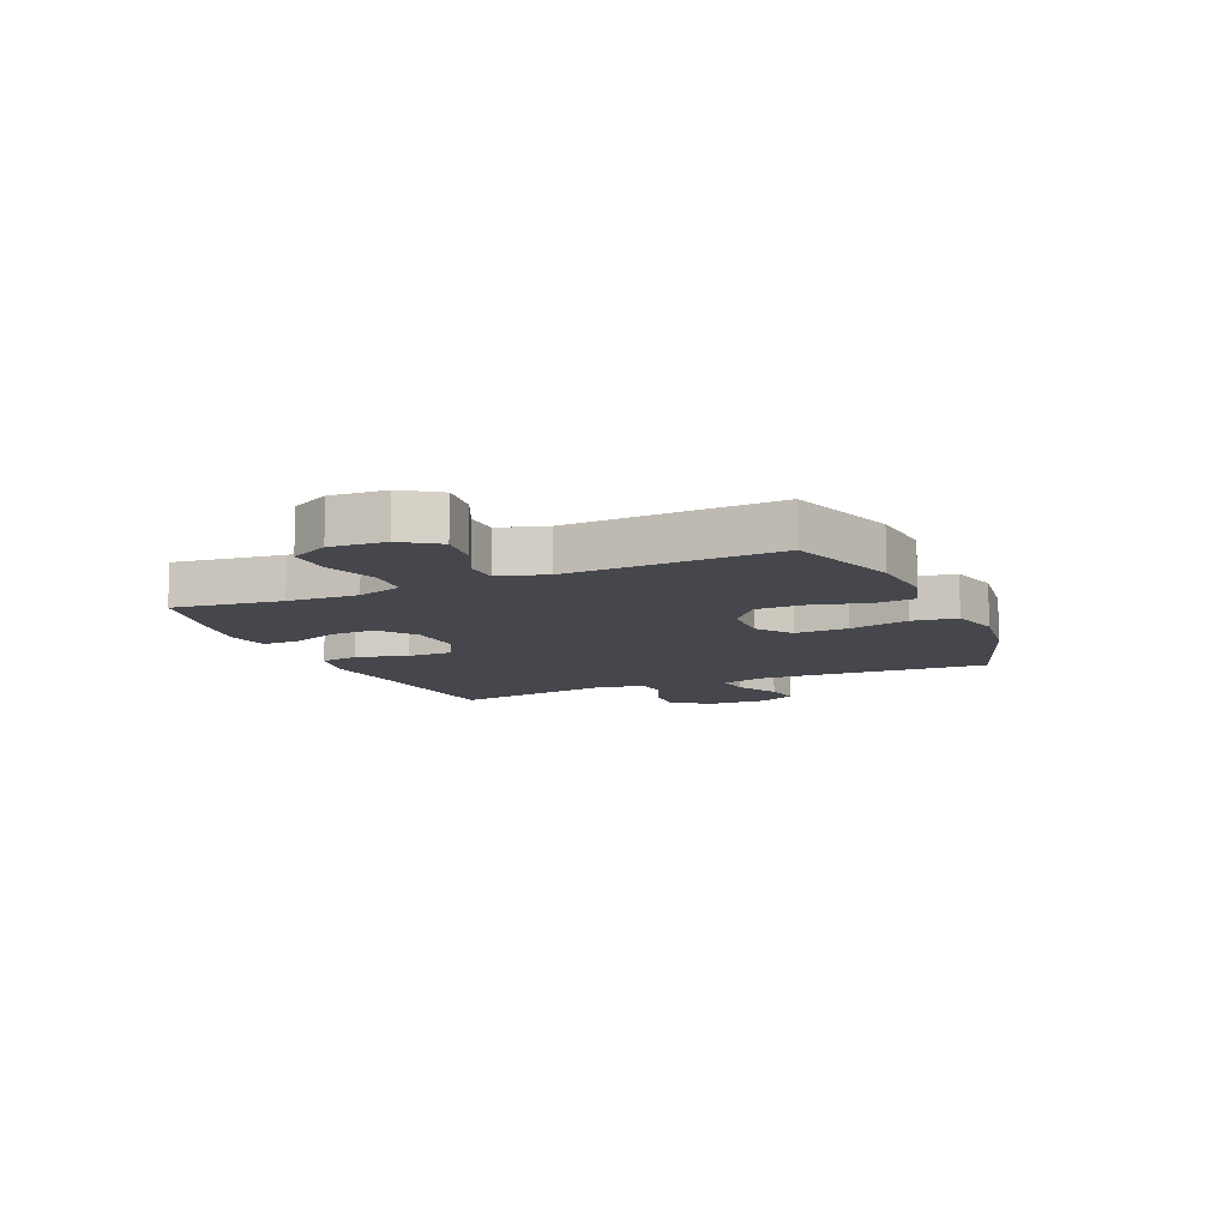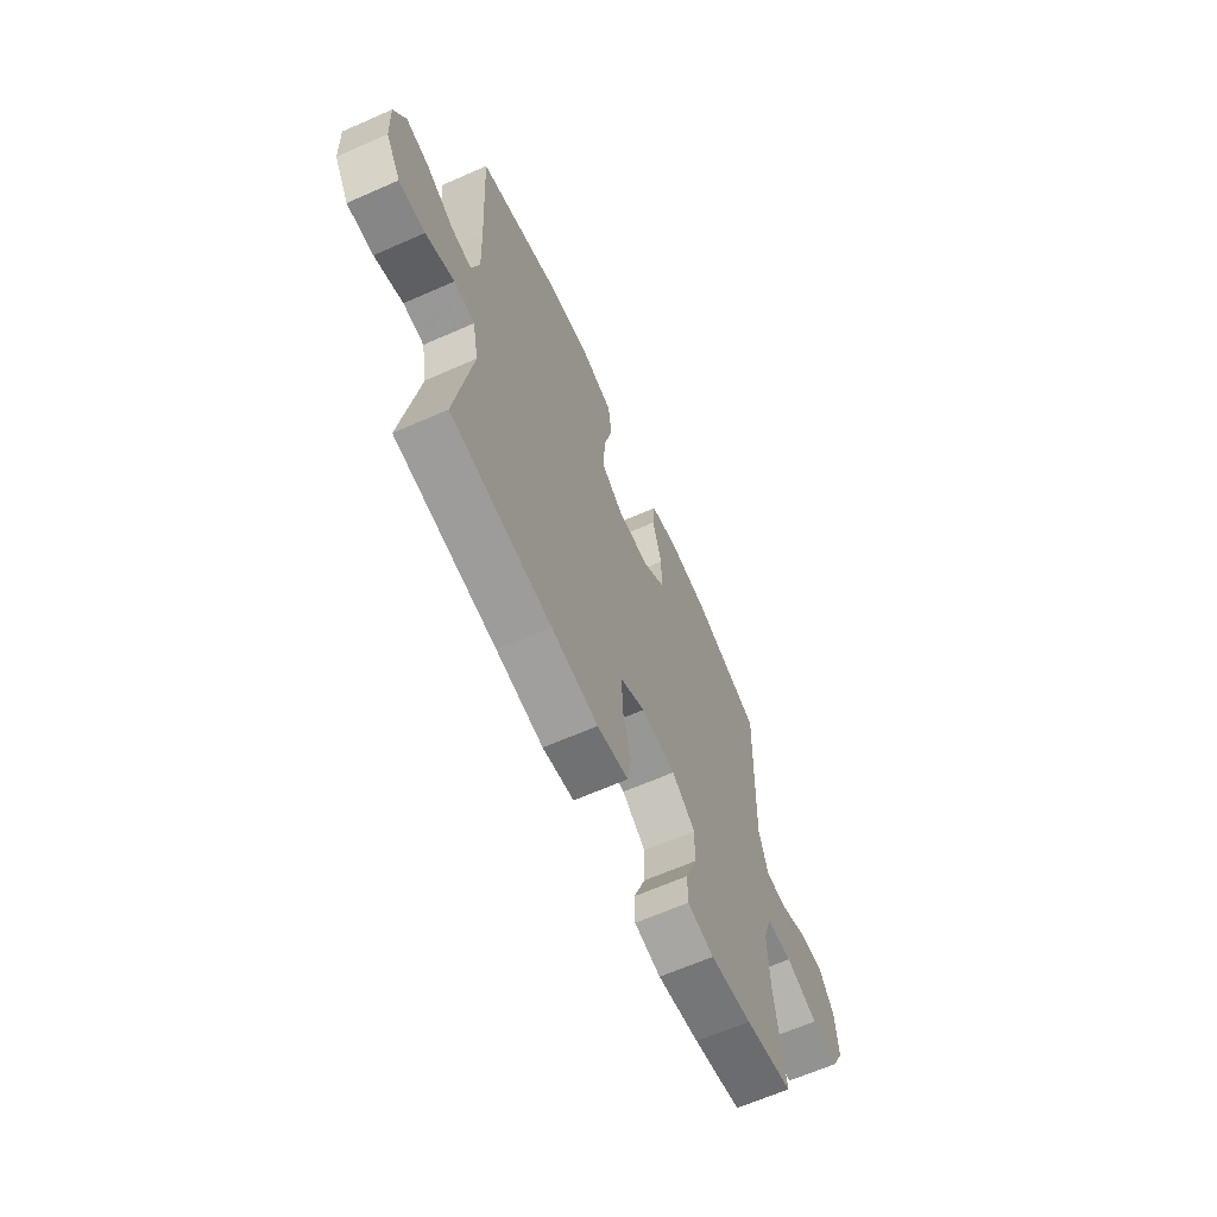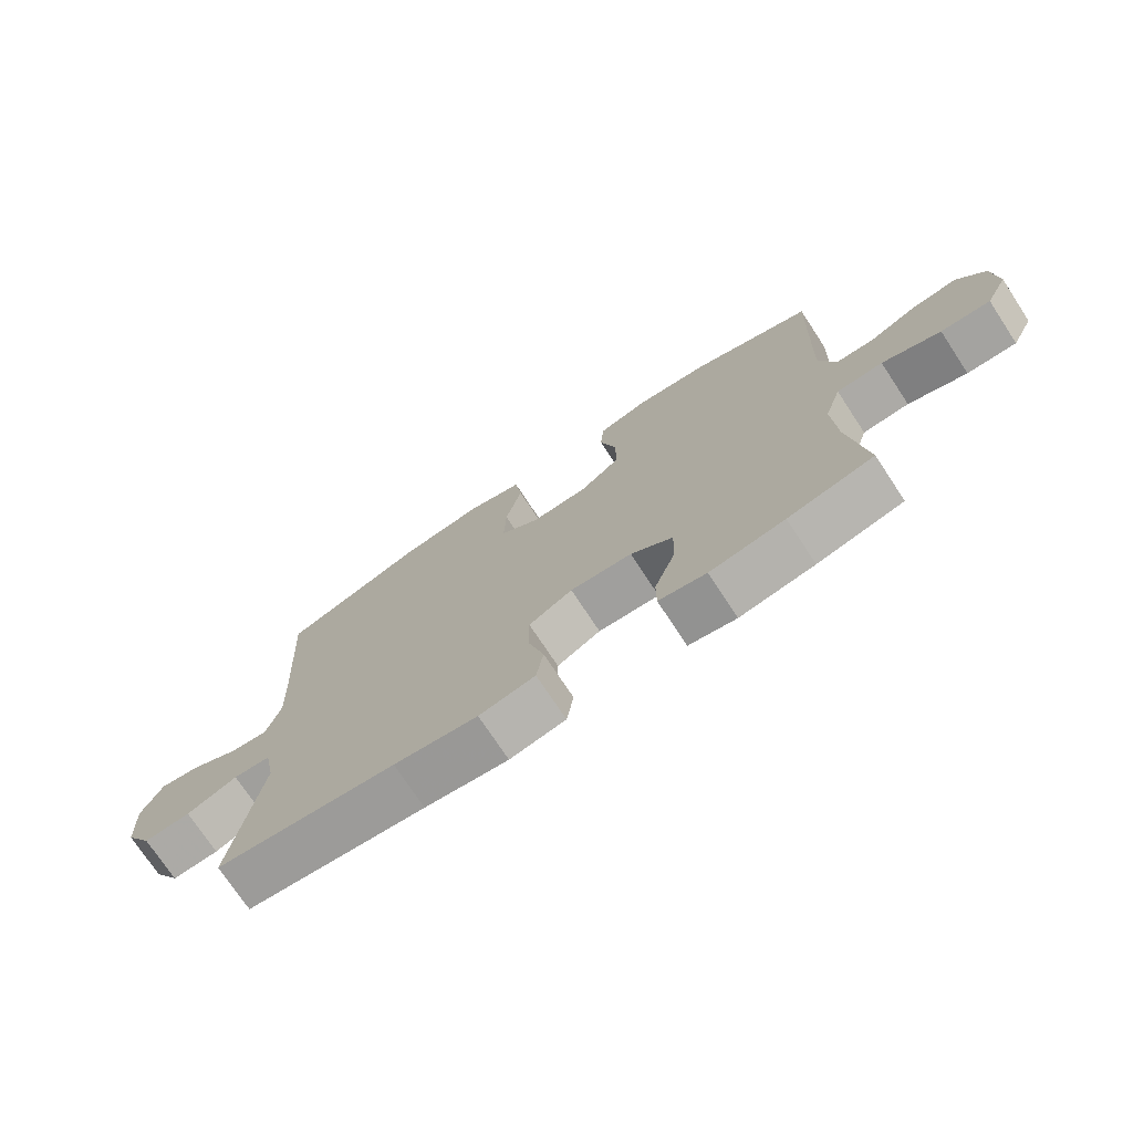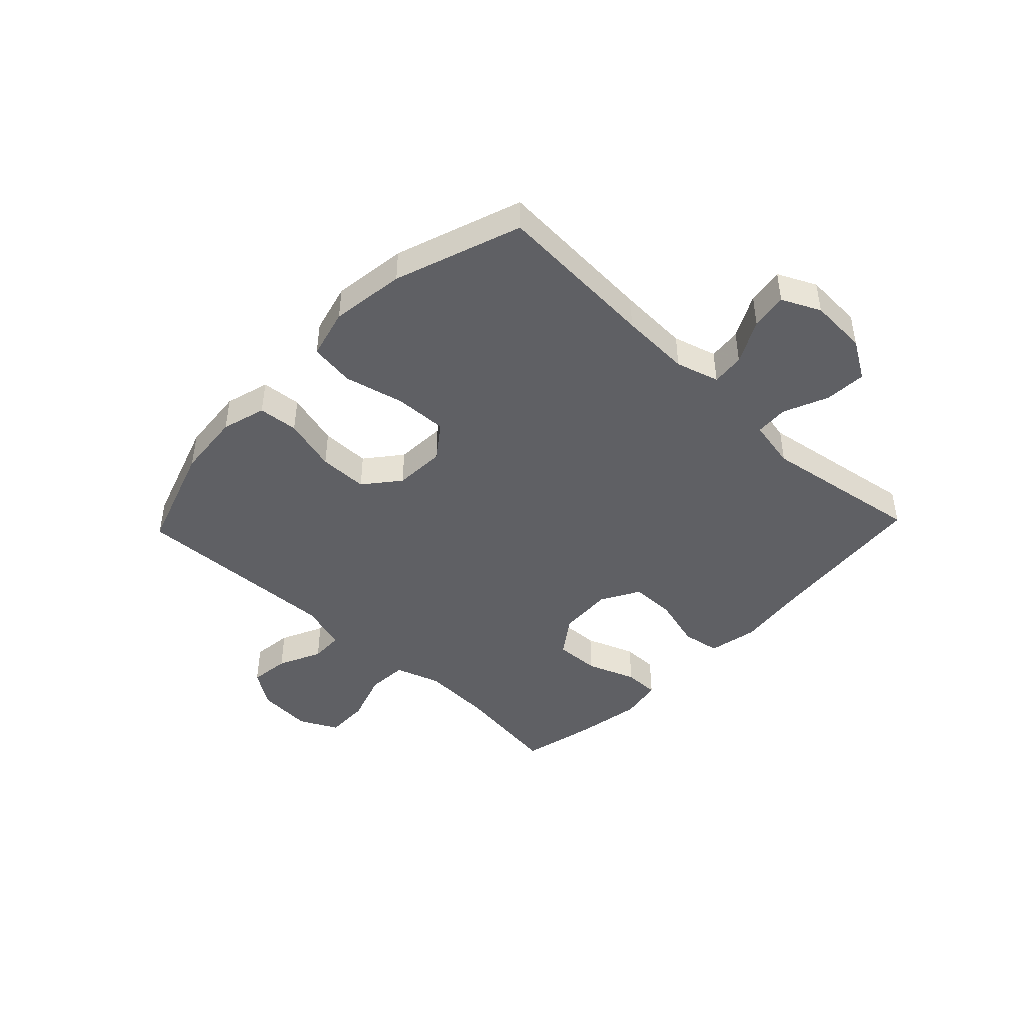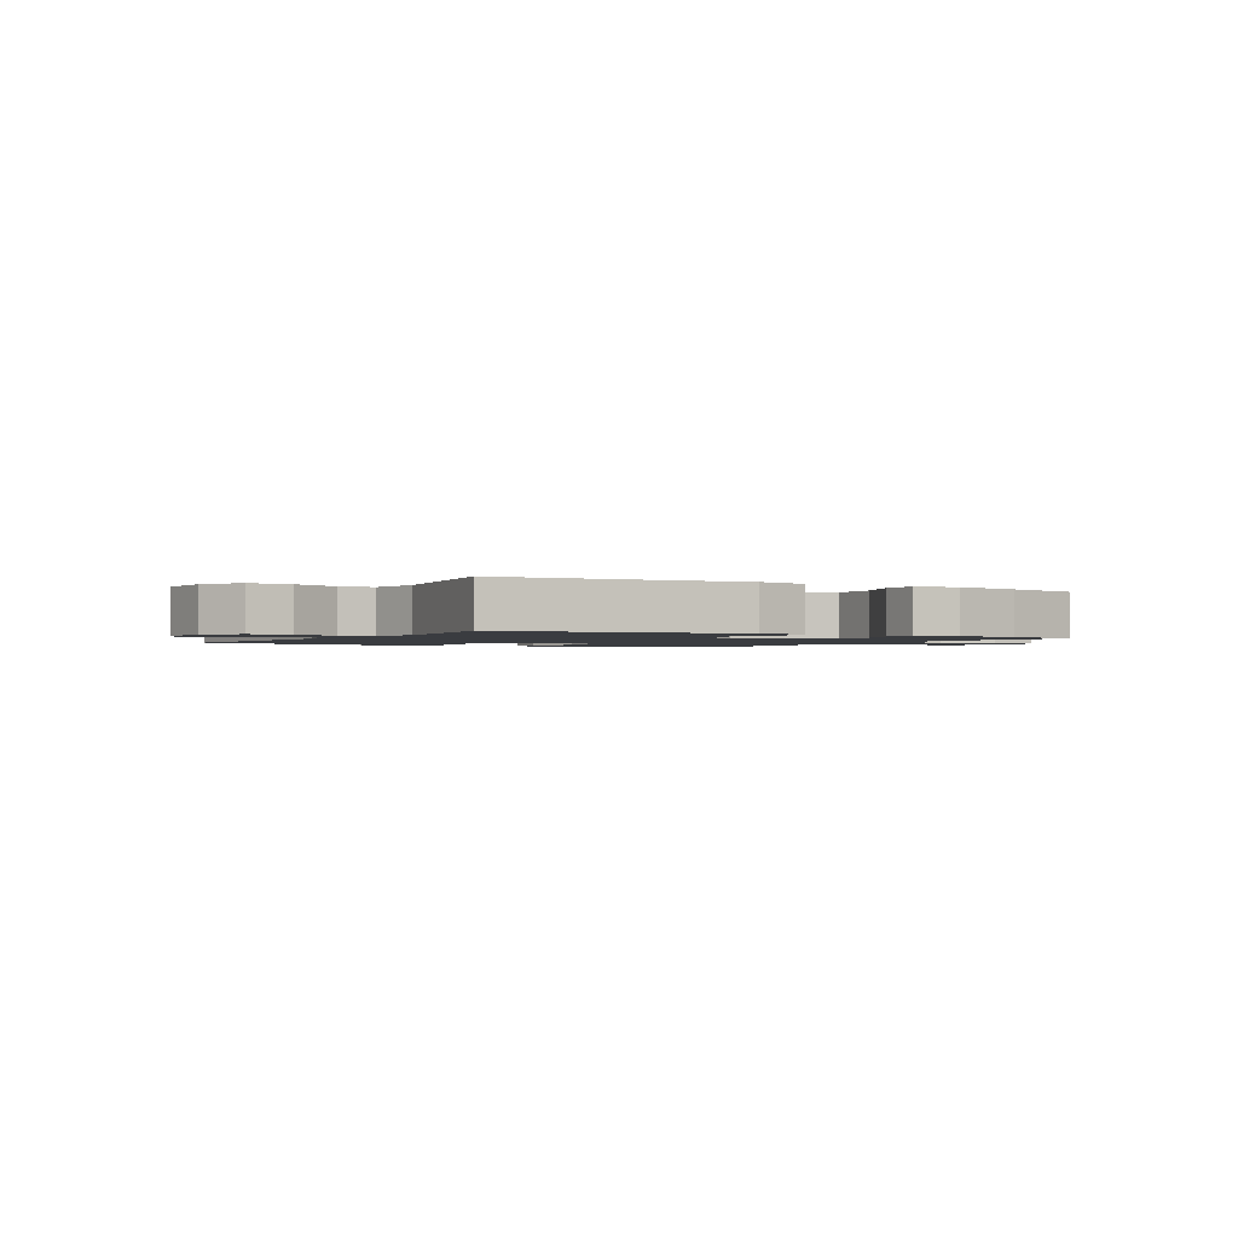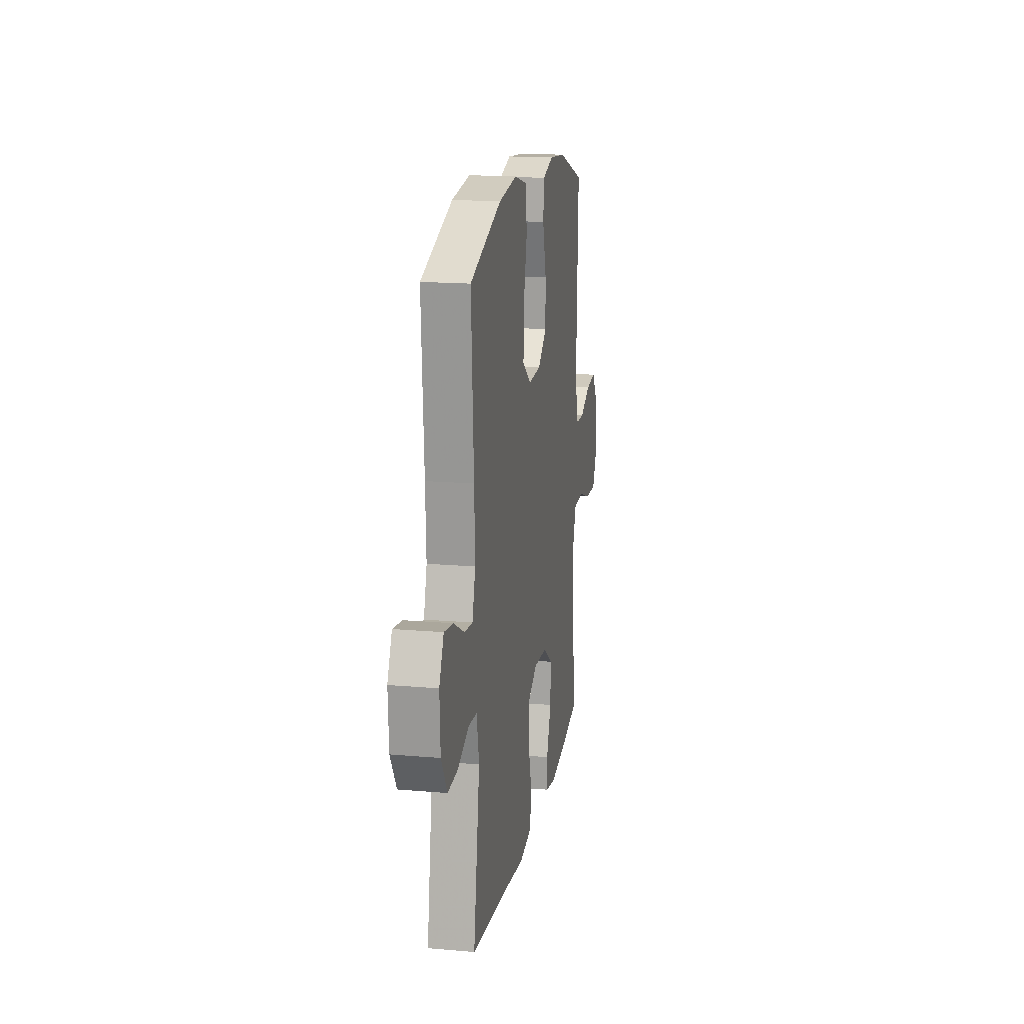
<metadata>
{"format":"obj","ext":"obj","renderer":"f3d","projection":"perspective","resolution":1024,"background":"white","views":[{"elev":-10.9,"azim":-66.4,"up":"+Y"},{"elev":-65.0,"azim":113.9,"up":"+Z"},{"elev":-73.9,"azim":-146.6,"up":"+Z"},{"elev":-44.5,"azim":46.3,"up":"+Y"},{"elev":-1.6,"azim":149.8,"up":"+Y"},{"elev":16.8,"azim":100.0,"up":"+Z"}]}
</metadata>
<code>
v -0.5 0.07 -0.5
v -0.474 0.07 -0.31
v -0.468 0.07 -0.187
v -0.494 0.07 -0.107
v -0.566 0.07 -0.103
v -0.657 0.07 -0.134
v -0.734 0.07 -0.136
v -0.768 0.07 -0.069
v -0.761 0.07 0.027
v -0.718 0.07 0.091
v -0.647 0.07 0.083
v -0.571 0.07 0.048
v -0.512 0.07 0.05
v -0.487 0.07 0.134
v -0.5 0.07 0.5
v -0.31 0.07 0.565
v -0.194 0.07 0.576
v -0.116 0.07 0.554
v -0.11 0.07 0.484
v -0.136 0.07 0.389
v -0.136 0.07 0.303
v -0.074 0.07 0.253
v 0.016 0.07 0.249
v 0.077 0.07 0.294
v 0.074 0.07 0.387
v 0.049 0.07 0.492
v 0.06 0.07 0.571
v 0.148 0.07 0.594
v 0.278 0.07 0.577
v 0.5 0.07 0.5
v 0.483 0.07 0.215
v 0.478 0.07 0.092
v 0.5 0.07 0.016
v 0.558 0.07 0.022
v 0.634 0.07 0.062
v 0.698 0.07 0.072
v 0.73 0.07 0.005
v 0.725 0.07 -0.096
v 0.683 0.07 -0.165
v 0.61 0.07 -0.161
v 0.531 0.07 -0.128
v 0.473 0.07 -0.132
v 0.456 0.07 -0.219
v 0.5 0.07 -0.5
v 0.221 0.07 -0.529
v 0.091 0.07 -0.546
v 0.004 0.07 -0.529
v -0.007 0.07 -0.462
v 0.018 0.07 -0.371
v 0.018 0.07 -0.292
v -0.05 0.07 -0.254
v -0.146 0.07 -0.26
v -0.212 0.07 -0.307
v -0.209 0.07 -0.387
v -0.177 0.07 -0.473
v -0.177 0.07 -0.535
v -0.251 0.07 -0.549
v -0.367 0.07 -0.53
v -0.5 0 -0.5
v -0.474 0 -0.31
v -0.468 0 -0.187
v -0.494 0 -0.107
v -0.566 0 -0.103
v -0.657 0 -0.134
v -0.734 0 -0.136
v -0.768 0 -0.069
v -0.761 0 0.027
v -0.718 0 0.091
v -0.647 0 0.083
v -0.571 0 0.048
v -0.512 0 0.05
v -0.487 0 0.134
v -0.5 0 0.5
v -0.31 0 0.565
v -0.194 0 0.576
v -0.116 0 0.554
v -0.11 0 0.484
v -0.136 0 0.389
v -0.136 0 0.303
v -0.074 0 0.253
v 0.016 0 0.249
v 0.077 0 0.294
v 0.074 0 0.387
v 0.049 0 0.492
v 0.06 0 0.571
v 0.148 0 0.594
v 0.278 0 0.577
v 0.5 0 0.5
v 0.483 0 0.215
v 0.478 0 0.092
v 0.5 0 0.016
v 0.558 0 0.022
v 0.634 0 0.062
v 0.698 0 0.072
v 0.73 0 0.005
v 0.725 0 -0.096
v 0.683 0 -0.165
v 0.61 0 -0.161
v 0.531 0 -0.128
v 0.473 0 -0.132
v 0.456 0 -0.219
v 0.5 0 -0.5
v 0.221 0 -0.529
v 0.091 0 -0.546
v 0.004 0 -0.529
v -0.007 0 -0.462
v 0.018 0 -0.371
v 0.018 0 -0.292
v -0.05 0 -0.254
v -0.146 0 -0.26
v -0.212 0 -0.307
v -0.209 0 -0.387
v -0.177 0 -0.473
v -0.177 0 -0.535
v -0.251 0 -0.549
v -0.367 0 -0.53
f 57 58 1 2
f 54 55 56 57
f 53 54 57 2
f 52 53 2 3
f 51 52 3 4
f 46 47 48 49
f 45 46 49 50
f 43 44 45 50
f 42 43 50 51
f 38 39 40 41
f 38 41 42
f 37 38 42
f 34 35 36 37
f 33 34 37 42
f 32 33 42 51
f 28 29 30 31
f 25 26 27 28
f 24 25 28 31
f 23 24 31 32
f 17 18 19 20
f 17 20 21
f 14 15 16 17
f 13 14 17 21
f 9 10 11 12
f 9 12 13
f 8 9 13
f 5 6 7 8
f 4 5 8 13
f 22 23 32 51
f 21 22 51
f 4 13 21 51
f 60 59 116 115
f 115 114 113 112
f 60 115 112 111
f 61 60 111 110
f 62 61 110 109
f 107 106 105 104
f 108 107 104 103
f 108 103 102 101
f 109 108 101 100
f 99 98 97 96
f 100 99 96
f 100 96 95
f 95 94 93 92
f 100 95 92 91
f 109 100 91 90
f 89 88 87 86
f 86 85 84 83
f 89 86 83 82
f 90 89 82 81
f 78 77 76 75
f 79 78 75
f 75 74 73 72
f 79 75 72 71
f 70 69 68 67
f 71 70 67
f 71 67 66
f 66 65 64 63
f 71 66 63 62
f 109 90 81 80
f 109 80 79
f 109 79 71 62
f 1 59 60 2
f 2 60 61 3
f 3 61 62 4
f 4 62 63 5
f 5 63 64 6
f 6 64 65 7
f 7 65 66 8
f 8 66 67 9
f 9 67 68 10
f 10 68 69 11
f 11 69 70 12
f 12 70 71 13
f 13 71 72 14
f 14 72 73 15
f 15 73 74 16
f 16 74 75 17
f 17 75 76 18
f 18 76 77 19
f 19 77 78 20
f 20 78 79 21
f 21 79 80 22
f 22 80 81 23
f 23 81 82 24
f 24 82 83 25
f 25 83 84 26
f 26 84 85 27
f 27 85 86 28
f 28 86 87 29
f 29 87 88 30
f 30 88 89 31
f 31 89 90 32
f 32 90 91 33
f 33 91 92 34
f 34 92 93 35
f 35 93 94 36
f 36 94 95 37
f 37 95 96 38
f 38 96 97 39
f 39 97 98 40
f 40 98 99 41
f 41 99 100 42
f 42 100 101 43
f 43 101 102 44
f 44 102 103 45
f 45 103 104 46
f 46 104 105 47
f 47 105 106 48
f 48 106 107 49
f 49 107 108 50
f 50 108 109 51
f 51 109 110 52
f 52 110 111 53
f 53 111 112 54
f 54 112 113 55
f 55 113 114 56
f 56 114 115 57
f 57 115 116 58
f 58 116 59 1

</code>
